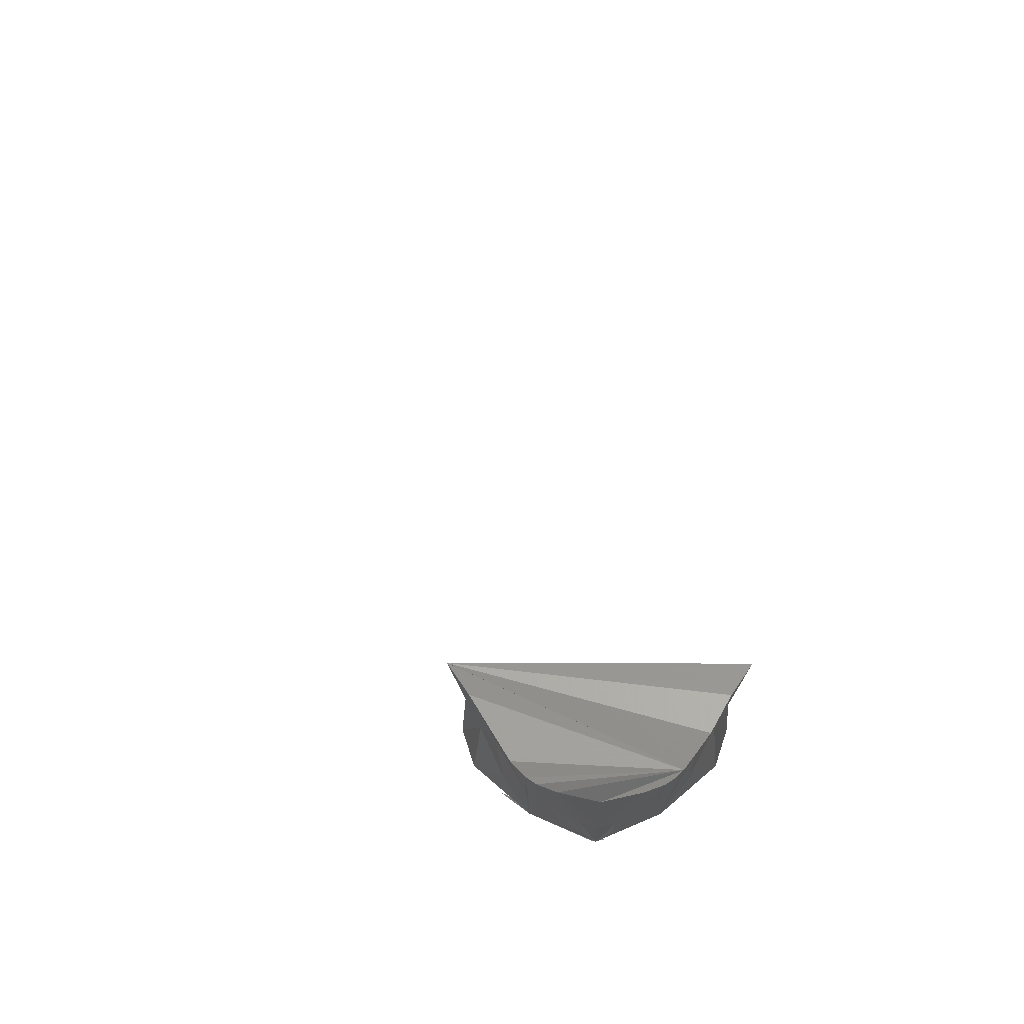
<metadata>
{"format":"stl","ext":"stl","renderer":"f3d","projection":"perspective","resolution":1024,"background":"white","views":[{"elev":-5.6,"azim":178.8,"up":"+Y"}]}
</metadata>
<code>
# stl→obj: 54 verts, 99 faces
v 1.843 3.51 1.476
v 1.838 3.509 1.444
v 1.839 3.499 1.474
v 1.849 3.527 1.418
v 1.842 3.517 1.413
v 1.842 3.519 1.446
v 1.845 3.523 1.432
v 1.758 3.517 1.413
v 1.762 3.509 1.444
v 1.765 3.504 1.408
v 1.761 3.499 1.474
v 1.779 3.483 1.472
v 1.77 3.494 1.457
v 1.769 3.498 1.424
v 1.8 3.476 1.438
v 1.8 3.482 1.411
v 1.786 3.485 1.407
v 1.794 3.478 1.438
v 1.791 3.479 1.438
v 1.786 3.483 1.422
v 1.8 3.473 1.466
v 1.796 3.475 1.452
v 1.78 3.485 1.438
v 1.776 3.487 1.456
v 1.773 3.492 1.44
v 1.774 3.492 1.406
v 1.776 3.49 1.406
v 1.779 3.488 1.406
v 1.804 3.475 1.452
v 1.806 3.478 1.438
v 1.824 3.49 1.406
v 1.821 3.483 1.472
v 1.824 3.488 1.439
v 1.833 3.503 1.425
v 1.83 3.494 1.457
v 1.814 3.485 1.407
v 1.827 3.488 1.473
v 1.829 3.495 1.407
v 1.82 3.485 1.438
v 1.821 3.488 1.406
v 1.814 3.483 1.422
v 1.809 3.479 1.438
v 1.751 3.527 1.418
v 1.757 3.51 1.476
v 1.758 3.519 1.446
v 1.755 3.523 1.432
v 1.932 3.546 0.0916
v 1.932 3.554 0.0916
v 1.932 3.547 0.0916
v 1.789 3.516 1.456
v 1.831 3.49 1.473
v 1.797 3.474 1.467
v 1.799 3.474 1.466
v 1.801 3.474 1.466
f 1 2 3
f 4 5 2
f 5 4 4
f 6 2 1
f 7 2 6
f 7 4 2
f 4 7 4
f 8 9 10
f 11 12 13
f 9 13 14
f 15 16 17
f 18 15 17
f 19 17 20
f 12 21 22
f 23 19 20
f 13 12 24
f 14 25 26
f 14 13 25
f 12 22 19
f 9 14 10
f 12 27 26
f 23 20 28
f 20 17 28
f 9 11 13
f 13 24 25
f 21 15 18
f 26 25 24
f 10 14 26
f 23 28 27
f 21 18 22
f 12 19 23
f 22 18 19
f 12 23 27
f 18 17 19
f 26 24 12
f 21 29 30
f 31 32 33
f 34 33 35
f 15 36 16
f 35 37 3
f 37 35 32
f 38 31 33
f 39 40 41
f 32 29 21
f 39 41 42
f 32 39 29
f 21 30 15
f 29 42 30
f 30 42 36
f 39 31 40
f 30 36 15
f 29 39 42
f 5 34 2
f 2 34 35
f 41 40 36
f 5 38 34
f 35 33 32
f 34 38 33
f 42 41 36
f 2 35 3
f 32 31 39
f 43 9 8
f 44 11 9
f 45 44 9
f 43 46 9
f 46 45 9
f 47 48 48
f 48 47 49
f 12 44 11
f 21 44 12
f 1 44 3
f 32 44 21
f 3 44 32
f 5 38 26
f 4 8 43
f 4 10 8
f 16 17 26
f 4 5 26
f 38 31 26
f 40 36 26
f 36 16 26
f 31 40 26
f 17 27 26
f 27 17 28
f 4 26 10
f 1 6 44
f 50 4 43
f 4 50 4
f 50 43 46
f 50 46 45
f 44 50 45
f 50 7 4
f 7 50 44
f 44 6 7
f 51 52 53
f 51 37 32
f 32 21 54
f 32 21 54
f 32 21 54

</code>
